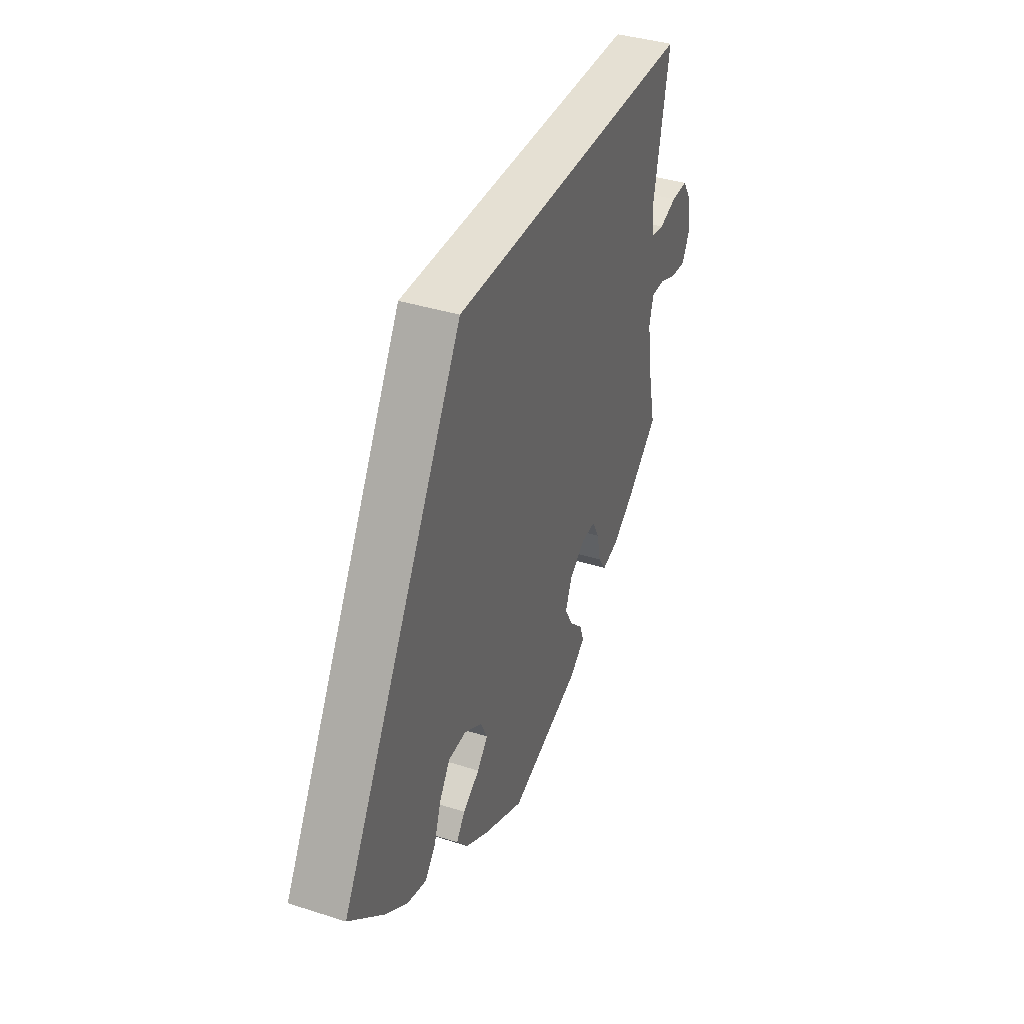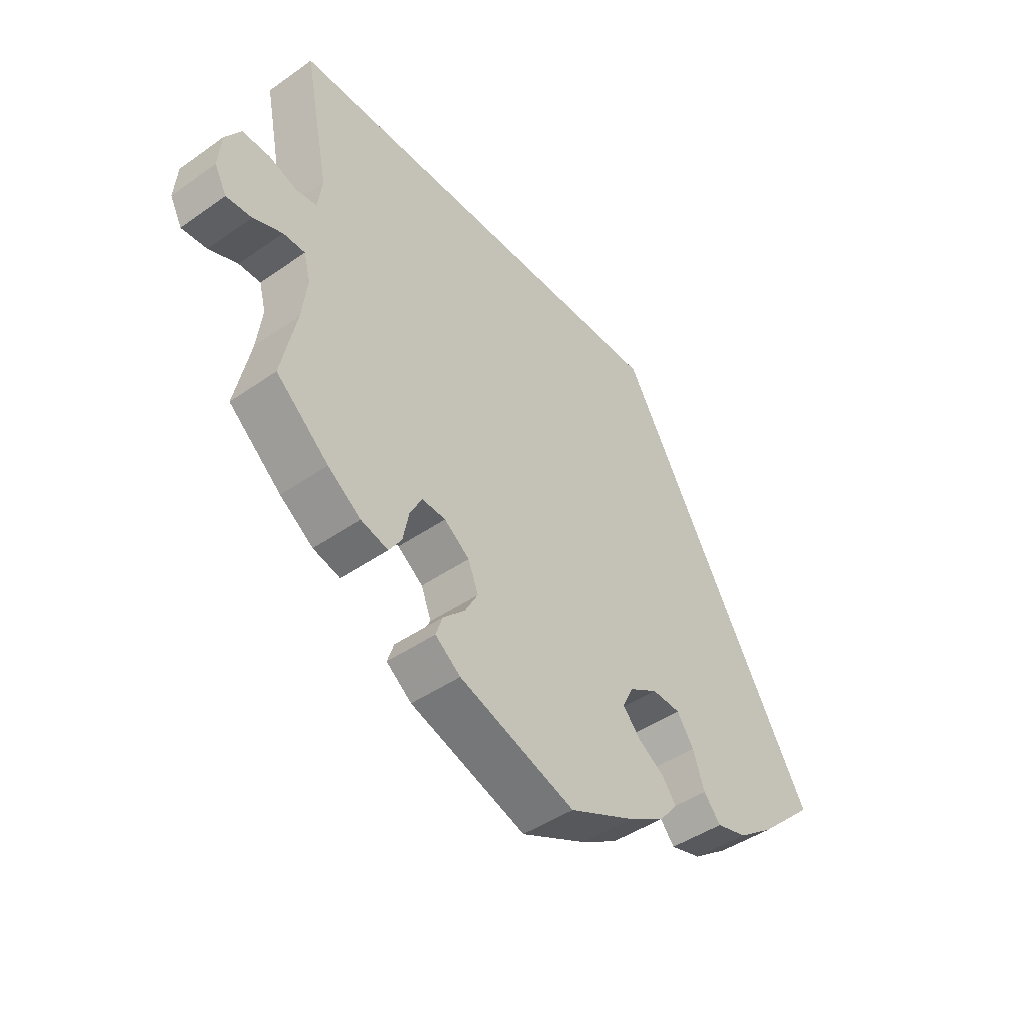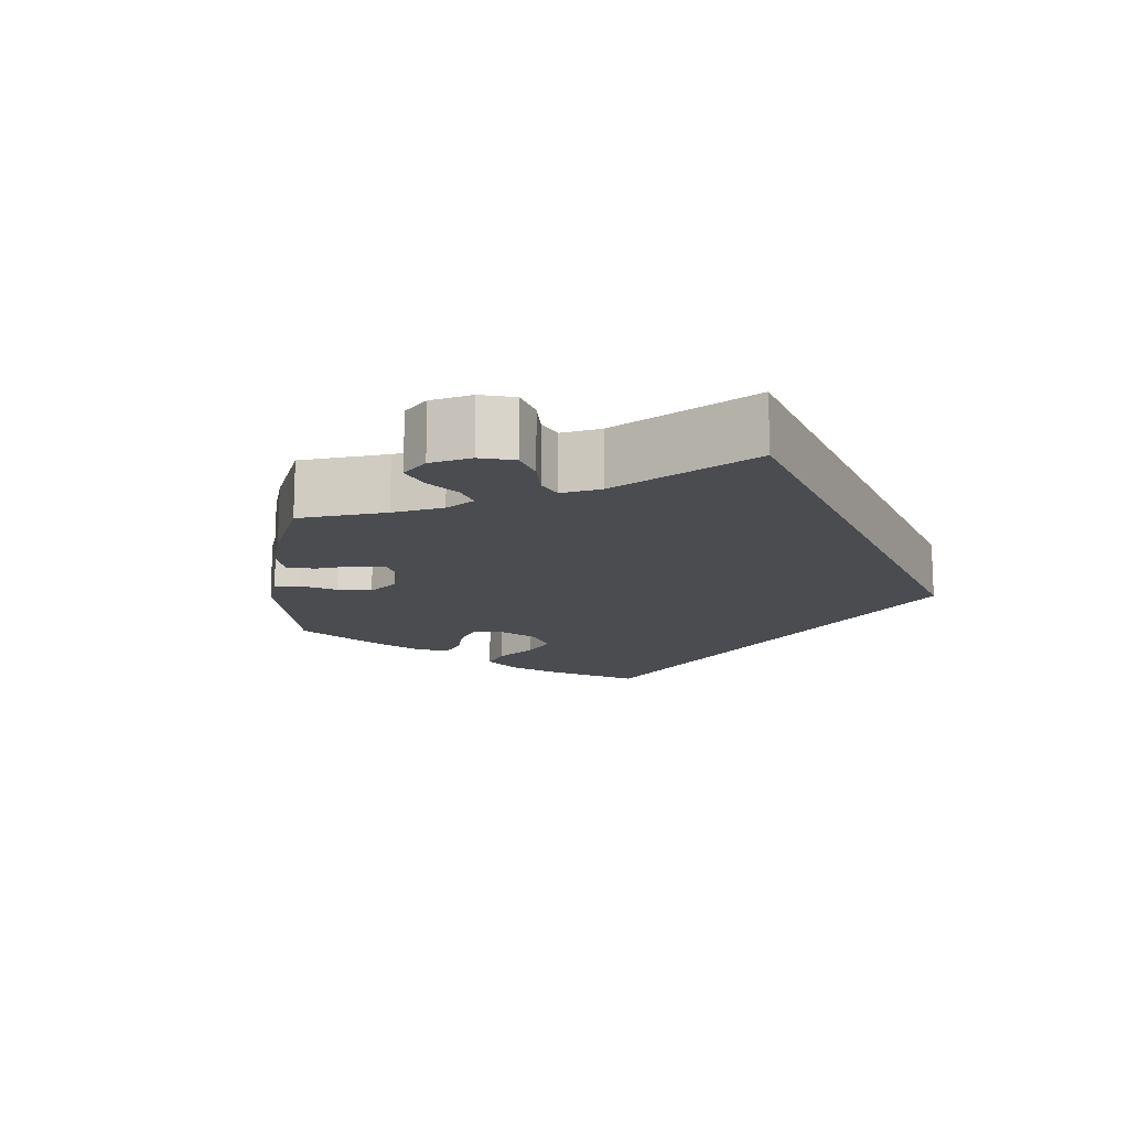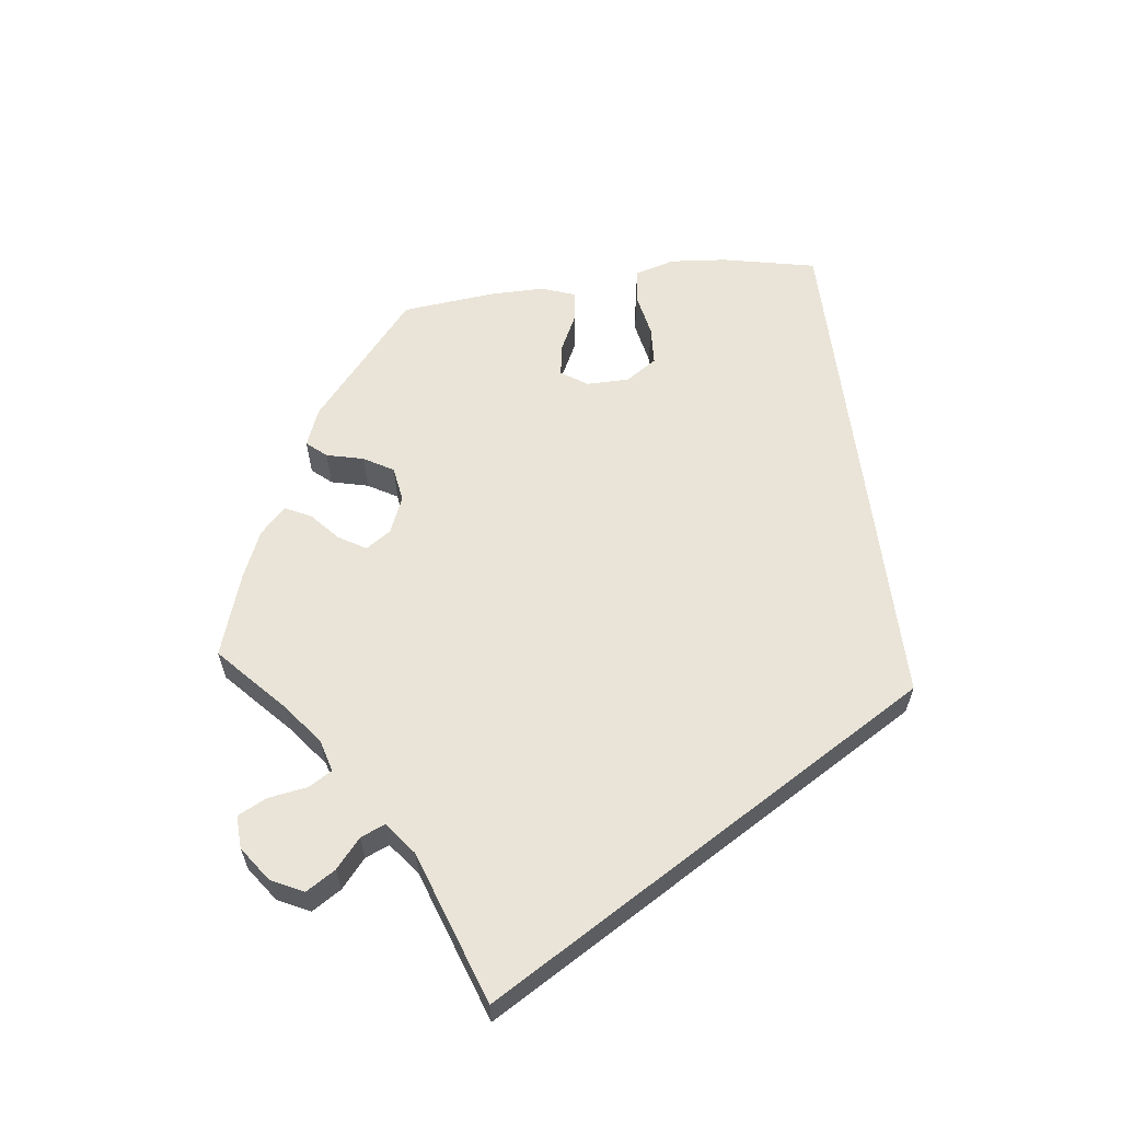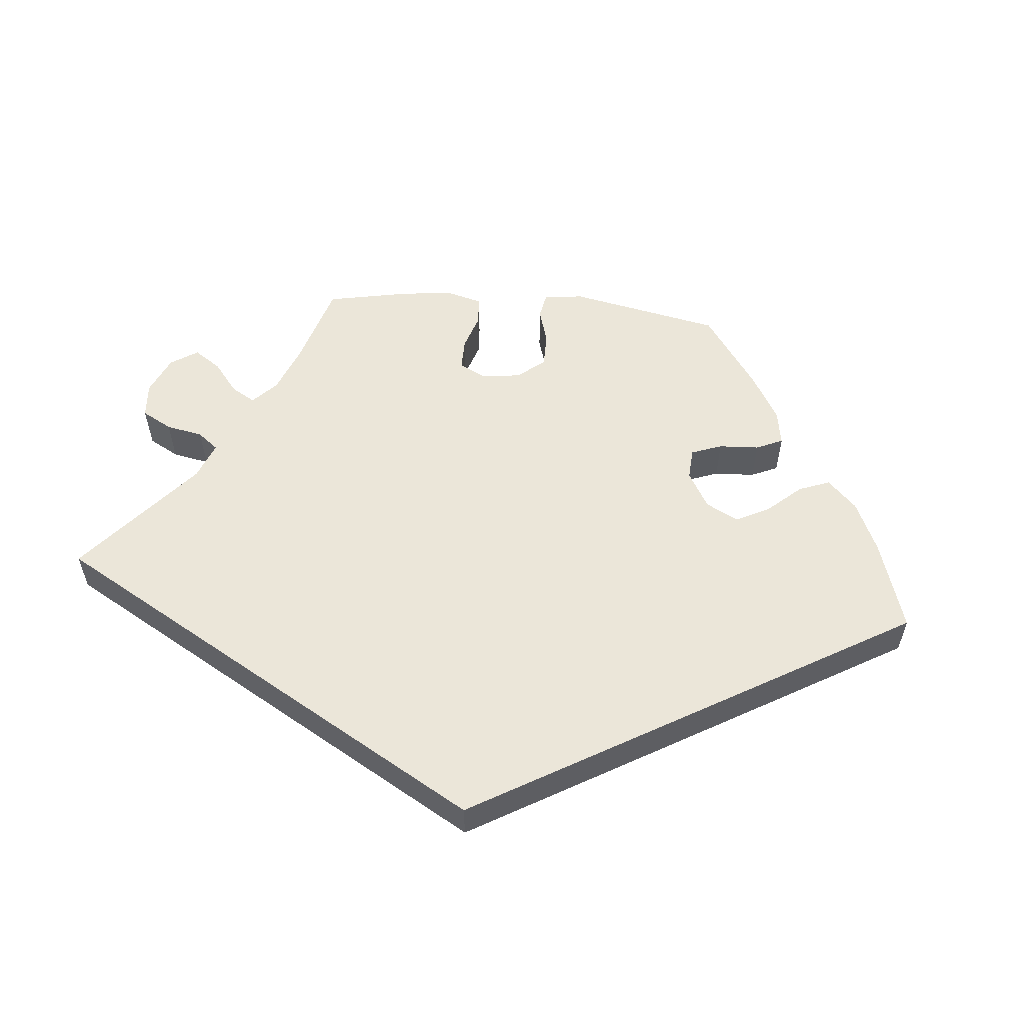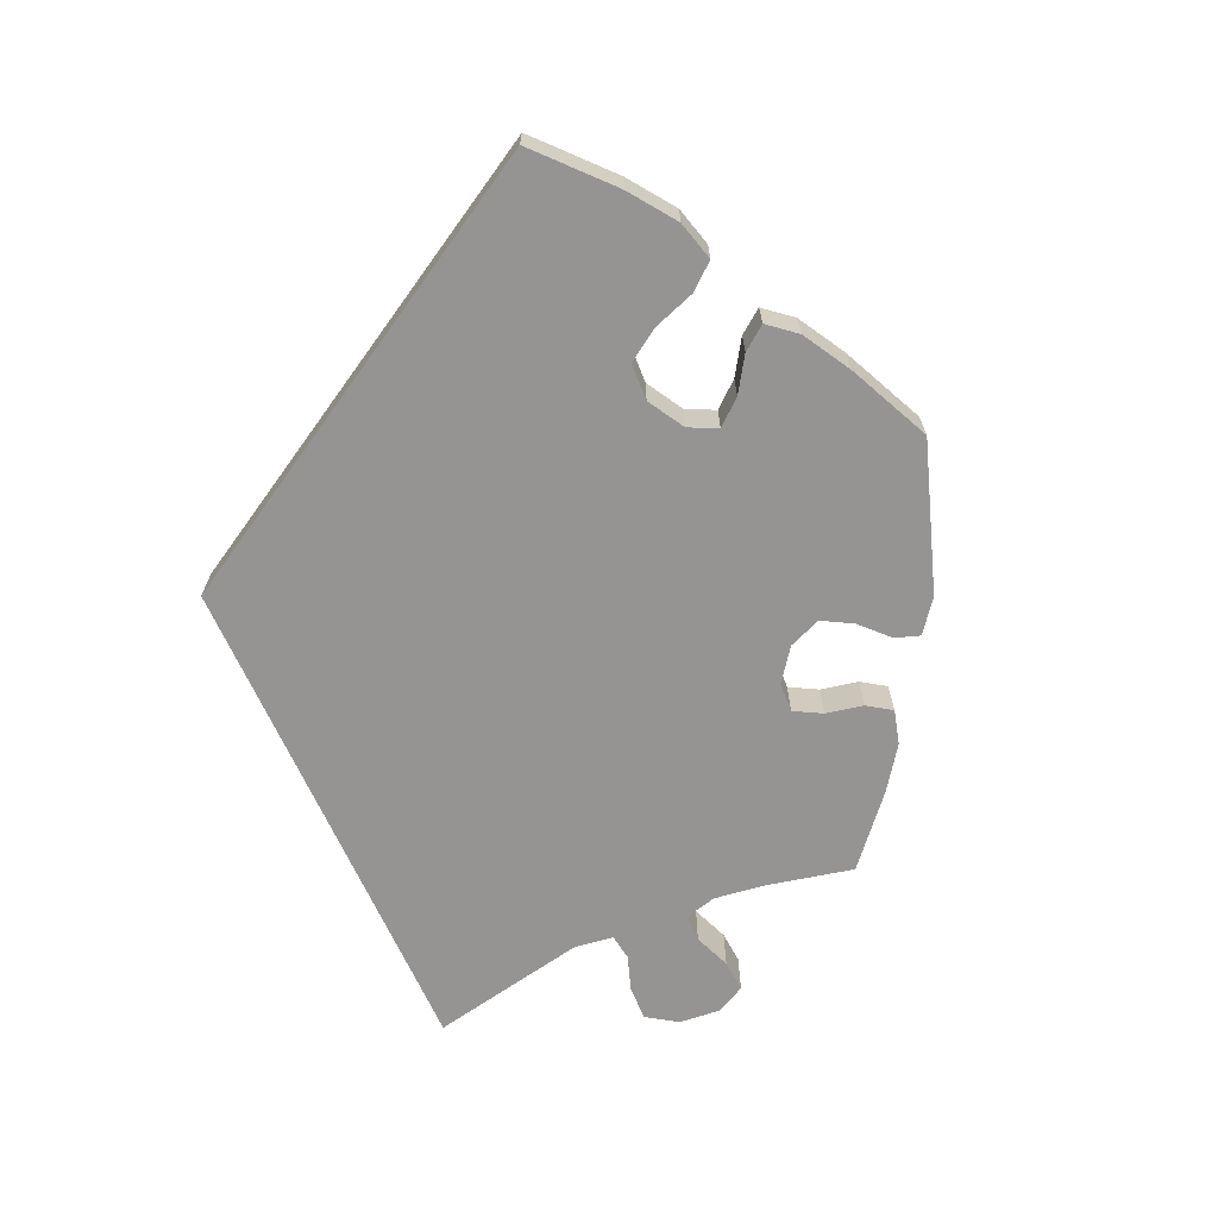
<metadata>
{"format":"obj","ext":"obj","renderer":"f3d","projection":"perspective","resolution":1024,"background":"white","views":[{"elev":38.0,"azim":112.1,"up":"+Z"},{"elev":-44.4,"azim":-50.7,"up":"+Z"},{"elev":-14.8,"azim":-65.7,"up":"+Y"},{"elev":61.1,"azim":-37.7,"up":"+Y"},{"elev":56.4,"azim":35.1,"up":"+Y"},{"elev":-67.1,"azim":114.1,"up":"+Y"}]}
</metadata>
<code>
v 0.501 0.07 -0.288
v 0.408 0.07 -0.373
v 0.348 0.07 -0.416
v 0.296 0.07 -0.43
v 0.268 0.07 -0.396
v 0.249 0.07 -0.341
v 0.221 0.07 -0.299
v 0.173 0.07 -0.297
v 0.125 0.07 -0.325
v 0.107 0.07 -0.362
v 0.135 0.07 -0.395
v 0.18 0.07 -0.424
v 0.203 0.07 -0.455
v 0.173 0.07 -0.491
v 0.111 0.07 -0.527
v 0.001 0.07 -0.578
v -0.192 0.07 -0.513
v -0.234 0.07 -0.481
v -0.223 0.07 -0.449
v -0.187 0.07 -0.414
v -0.165 0.07 -0.375
v -0.182 0.07 -0.332
v -0.224 0.07 -0.301
v -0.263 0.07 -0.299
v -0.283 0.07 -0.335
v -0.293 0.07 -0.384
v -0.314 0.07 -0.415
v -0.359 0.07 -0.403
v -0.414 0.07 -0.364
v -0.501 0.07 -0.289
v -0.476 0.07 -0.176
v -0.467 0.07 -0.109
v -0.478 0.07 -0.067
v -0.514 0.07 -0.067
v -0.562 0.07 -0.086
v -0.604 0.07 -0.089
v -0.624 0.07 -0.051
v -0.619 0.07 0.004
v -0.593 0.07 0.043
v -0.548 0.07 0.042
v -0.501 0.07 0.026
v -0.467 0.07 0.031
v -0.46 0.07 0.083
v -0.501 0.07 0.289
v 0.167 0.07 0.289
v 0.501 0 -0.288
v 0.408 0 -0.373
v 0.348 0 -0.416
v 0.296 0 -0.43
v 0.268 0 -0.396
v 0.249 0 -0.341
v 0.221 0 -0.299
v 0.173 0 -0.297
v 0.125 0 -0.325
v 0.107 0 -0.362
v 0.135 0 -0.395
v 0.18 0 -0.424
v 0.203 0 -0.455
v 0.173 0 -0.491
v 0.111 0 -0.527
v 0.001 0 -0.578
v -0.192 0 -0.513
v -0.234 0 -0.481
v -0.223 0 -0.449
v -0.187 0 -0.414
v -0.165 0 -0.375
v -0.182 0 -0.332
v -0.224 0 -0.301
v -0.263 0 -0.299
v -0.283 0 -0.335
v -0.293 0 -0.384
v -0.314 0 -0.415
v -0.359 0 -0.403
v -0.414 0 -0.364
v -0.501 0 -0.289
v -0.476 0 -0.176
v -0.467 0 -0.109
v -0.478 0 -0.067
v -0.514 0 -0.067
v -0.562 0 -0.086
v -0.604 0 -0.089
v -0.624 0 -0.051
v -0.619 0 0.004
v -0.593 0 0.043
v -0.548 0 0.042
v -0.501 0 0.026
v -0.467 0 0.031
v -0.46 0 0.083
v -0.501 0 0.289
v 0.167 0 0.289
f 43 44 45 1
f 42 43 1 2
f 41 42 2
f 34 35 36 37
f 33 34 37 38
f 28 29 30 31
f 28 31 32
f 25 26 27 28
f 24 25 28 32
f 23 24 32 33
f 17 18 19 20
f 17 20 21
f 16 17 21
f 15 16 21 22
f 11 12 13 14
f 10 11 14 15
f 3 4 5 6
f 3 6 7
f 2 3 7
f 41 2 7
f 40 41 7 8
f 33 38 39 40
f 33 40 8 9
f 23 33 9 10
f 10 15 22 23
f 46 90 89 88
f 47 46 88 87
f 47 87 86
f 82 81 80 79
f 83 82 79 78
f 76 75 74 73
f 77 76 73
f 73 72 71 70
f 77 73 70 69
f 78 77 69 68
f 65 64 63 62
f 66 65 62
f 66 62 61
f 67 66 61 60
f 59 58 57 56
f 60 59 56 55
f 51 50 49 48
f 52 51 48
f 52 48 47
f 52 47 86
f 53 52 86 85
f 85 84 83 78
f 54 53 85 78
f 55 54 78 68
f 68 67 60 55
f 1 46 47 2
f 2 47 48 3
f 3 48 49 4
f 4 49 50 5
f 5 50 51 6
f 6 51 52 7
f 7 52 53 8
f 8 53 54 9
f 9 54 55 10
f 10 55 56 11
f 11 56 57 12
f 12 57 58 13
f 13 58 59 14
f 14 59 60 15
f 15 60 61 16
f 16 61 62 17
f 17 62 63 18
f 18 63 64 19
f 19 64 65 20
f 20 65 66 21
f 21 66 67 22
f 22 67 68 23
f 23 68 69 24
f 24 69 70 25
f 25 70 71 26
f 26 71 72 27
f 27 72 73 28
f 28 73 74 29
f 29 74 75 30
f 30 75 76 31
f 31 76 77 32
f 32 77 78 33
f 33 78 79 34
f 34 79 80 35
f 35 80 81 36
f 36 81 82 37
f 37 82 83 38
f 38 83 84 39
f 39 84 85 40
f 40 85 86 41
f 41 86 87 42
f 42 87 88 43
f 43 88 89 44
f 44 89 90 45
f 45 90 46 1

</code>
